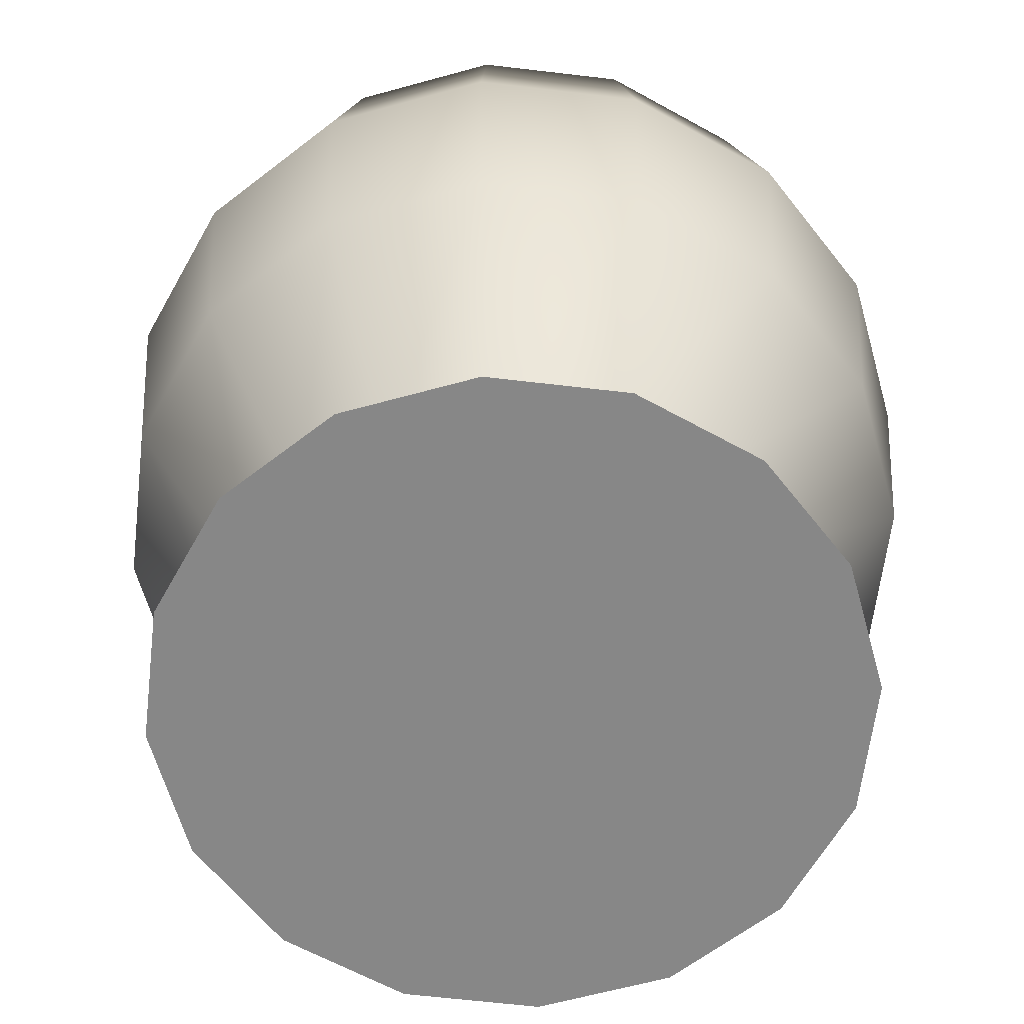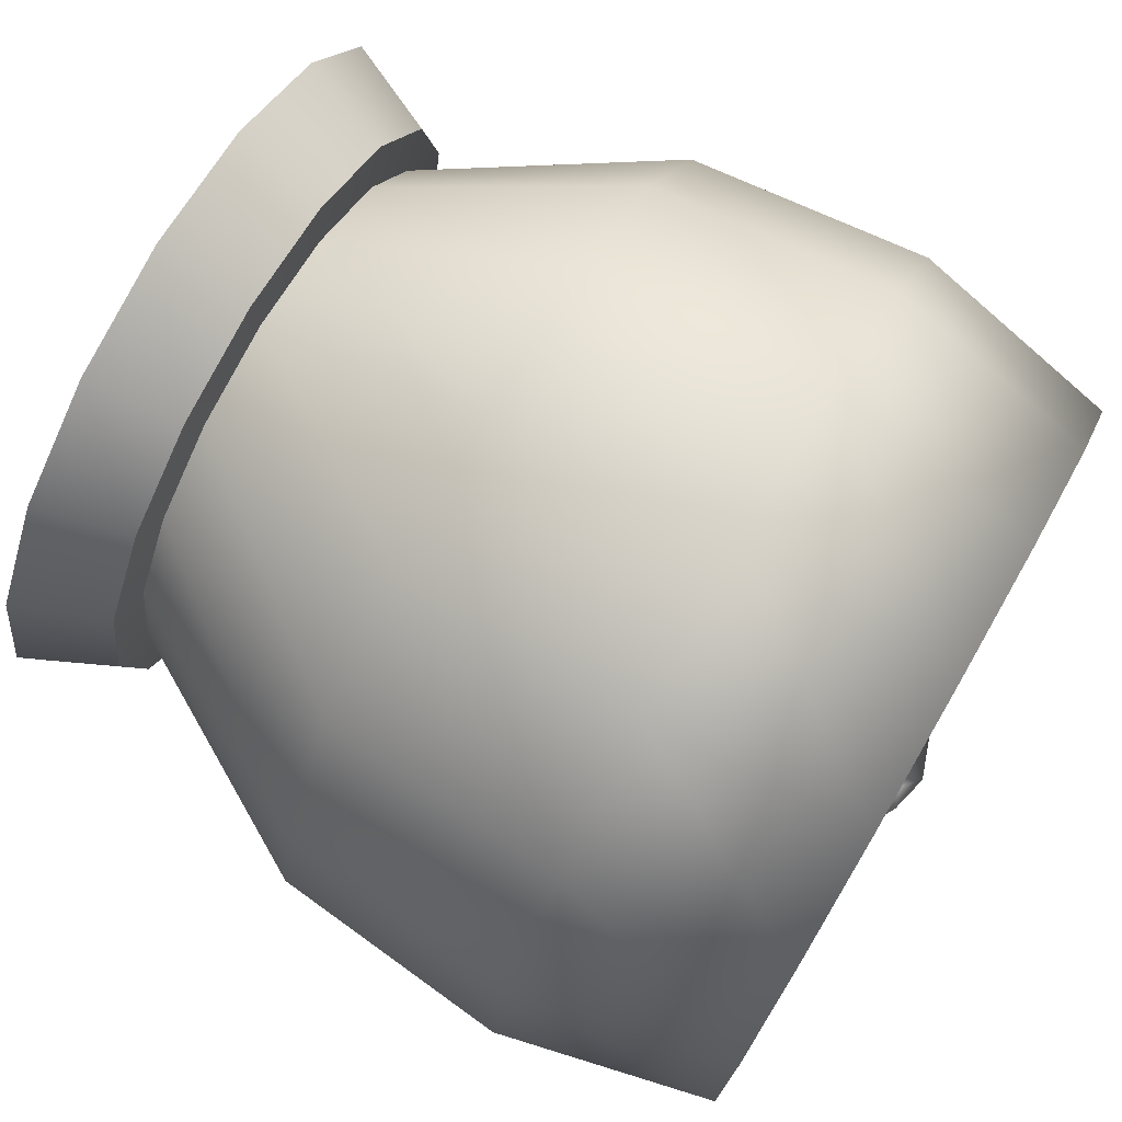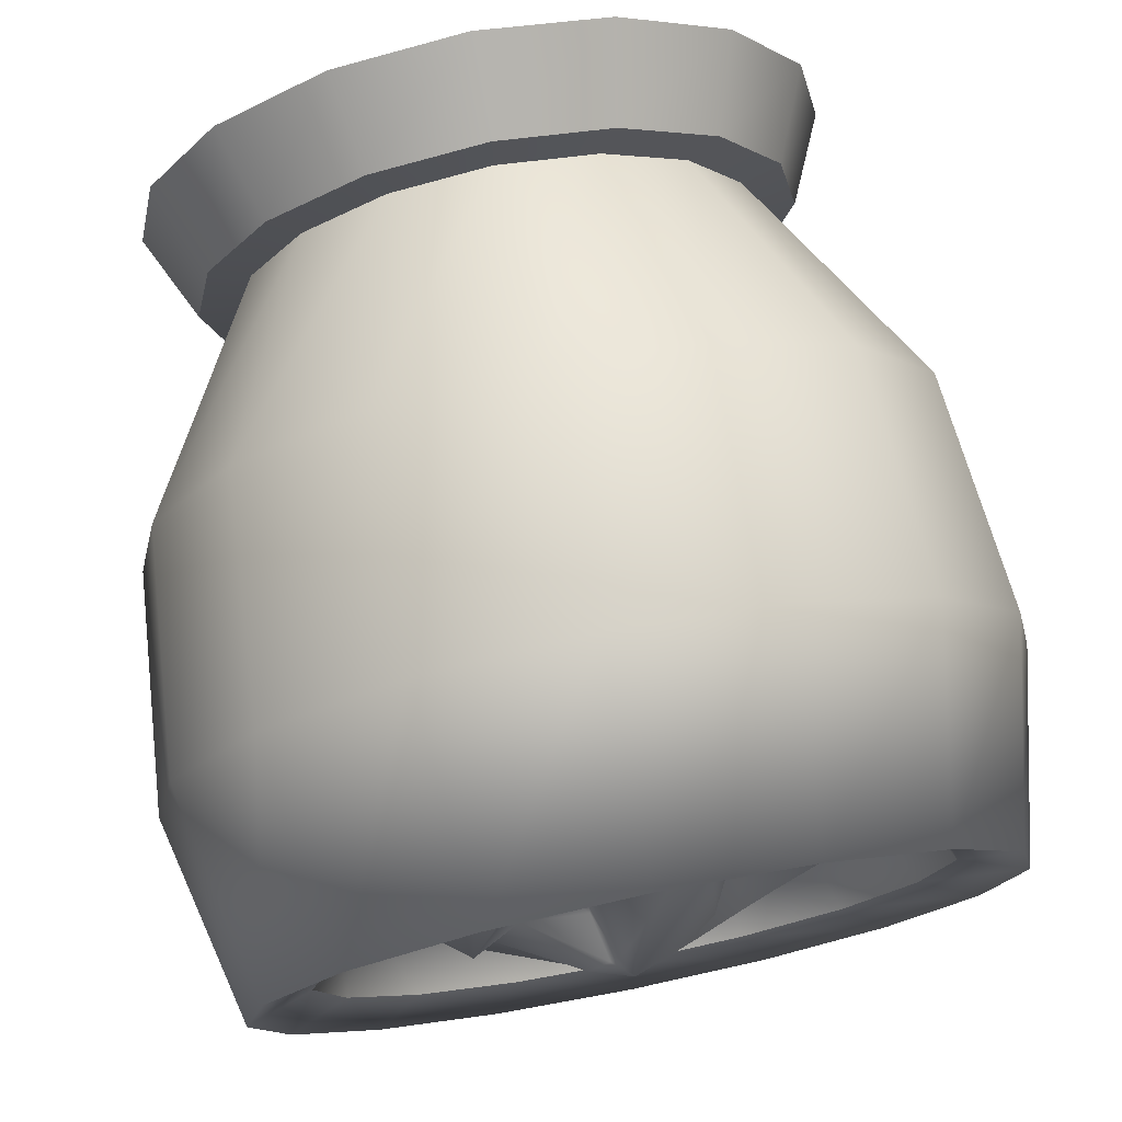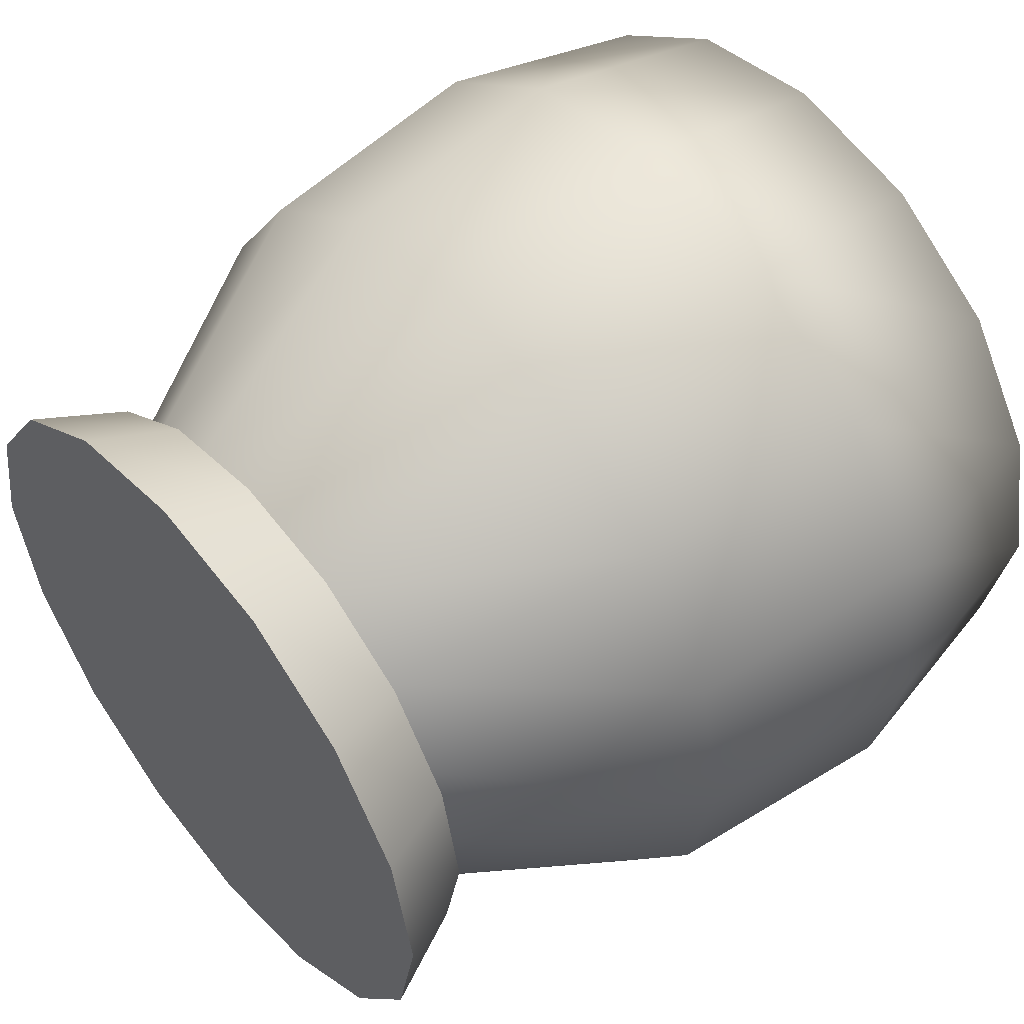
<metadata>
{"format":"obj","ext":"obj","renderer":"f3d","projection":"perspective","resolution":1024,"background":"white","views":[{"elev":-62.6,"azim":-63.1,"up":"+Z"},{"elev":76.8,"azim":-60.0,"up":"+Y"},{"elev":75.6,"azim":-11.4,"up":"+Y"},{"elev":53.0,"azim":-129.6,"up":"+Y"}]}
</metadata>
<code>
g DLC02NetchJelly:0
v -2.115 -5.074 0.001992
v 2.115 5.14 0.001992
v 3.909 3.942 0.001992
v 5.107 2.148 0.001992
v 5.527 0.03314 0.001992
v 5.107 -2.082 0.001992
v 3.909 -3.875 0.001992
v 2.115 -5.074 0.001992
v 1.315e-07 -5.494 0.001992
v 1.315e-07 -5.494 0.001992
v 2.115 -5.074 0.001992
v 1.859 -4.455 1.441
v 4.183e-07 -4.824 1.441
v 4.183e-07 -4.824 1.441
v 1.859 -4.455 1.441
v 1.599 -3.827 1.533
v 2.843e-07 -4.146 1.533
v 2.843e-07 -4.146 1.533
v 1.599 -3.827 1.533
v 2.452 -5.887 5.389
v -2.473e-07 -6.374 5.389
v -2.473e-07 -6.374 5.389
v 2.452 -5.887 5.389
v 2.6 -6.245 9.261
v -4.797e-07 -6.762 9.261
v -4.797e-07 -6.762 9.261
v 2.6 -6.245 9.261
v 2.304 -5.529 12.64
v -5.013e-07 -5.987 12.64
v 2.304 -5.529 12.64
v 1.9 -4.554 12.29
v -3.713e-07 -4.931 12.29
v -5.013e-07 -5.987 12.64
v 3.909 -3.875 0.001992
v 3.435 -3.402 1.441
v 3.435 -3.402 1.441
v 2.955 -2.922 1.533
v 2.955 -2.922 1.533
v 4.531 -4.498 5.389
v 4.531 -4.498 5.389
v 4.805 -4.772 9.261
v 4.805 -4.772 9.261
v 4.257 -4.224 12.64
v 4.257 -4.224 12.64
v 3.51 -3.477 12.29
v 5.107 -2.082 0.001992
v 4.488 -1.826 1.441
v 4.488 -1.826 1.441
v 3.861 -1.566 1.533
v 3.861 -1.566 1.533
v 5.92 -2.419 5.389
v 5.92 -2.419 5.389
v 6.278 -2.567 9.261
v 6.278 -2.567 9.261
v 5.562 -2.271 12.64
v 5.562 -2.271 12.64
v 4.587 -1.867 12.29
v 5.527 0.03314 0.001992
v 4.857 0.03314 1.441
v 4.857 0.03314 1.441
v 4.179 0.03314 1.533
v 4.179 0.03314 1.533
v 6.408 0.03314 5.389
v 6.408 0.03314 5.389
v 6.795 0.03314 9.261
v 6.795 0.03314 9.261
v 6.02 0.03314 12.64
v 6.02 0.03314 12.64
v 4.965 0.03314 12.29
v 5.527 0.03314 0.001992
v 5.107 2.148 0.001992
v 4.488 1.892 1.441
v 4.857 0.03314 1.441
v 4.857 0.03314 1.441
v 4.488 1.892 1.441
v 3.861 1.632 1.533
v 4.179 0.03314 1.533
v 4.179 0.03314 1.533
v 3.861 1.632 1.533
v 5.92 2.485 5.389
v 6.408 0.03314 5.389
v 6.408 0.03314 5.389
v 5.92 2.485 5.389
v 6.278 2.633 9.261
v 6.795 0.03314 9.261
v 6.795 0.03314 9.261
v 6.278 2.633 9.261
v 5.562 2.337 12.64
v 6.02 0.03314 12.64
v 5.562 2.337 12.64
v 4.587 1.933 12.29
v 4.965 0.03314 12.29
v 6.02 0.03314 12.64
v 3.909 3.942 0.001992
v 3.435 3.468 1.441
v 3.435 3.468 1.441
v 2.955 2.988 1.533
v 2.955 2.988 1.533
v 4.531 4.564 5.389
v 4.531 4.564 5.389
v 4.805 4.838 9.261
v 4.805 4.838 9.261
v 4.257 4.29 12.64
v 4.257 4.29 12.64
v 3.51 3.544 12.29
v 2.115 5.14 0.001992
v 1.859 4.521 1.441
v 1.859 4.521 1.441
v 1.599 3.894 1.533
v 1.599 3.894 1.533
v 2.452 5.953 5.389
v 2.452 5.953 5.389
v 2.6 6.311 9.261
v 2.6 6.311 9.261
v 2.304 5.595 12.64
v 2.304 5.595 12.64
v 1.9 4.62 12.29
v -2.738e-06 5.561 0.001992
v -2.669e-06 4.891 1.441
v -2.669e-06 4.891 1.441
v -2.408e-06 4.212 1.533
v -2.408e-06 4.212 1.533
v -1.152e-06 6.441 5.389
v -1.152e-06 6.441 5.389
v -2.981e-08 6.828 9.261
v -2.981e-08 6.828 9.261
v 8.653e-07 6.053 12.64
v 8.653e-07 6.053 12.64
v 9.913e-07 4.998 12.29
v -2.115 5.14 0.001992
v -1.859 4.521 1.441
v -1.859 4.521 1.441
v -1.599 3.894 1.533
v -1.599 3.894 1.533
v -2.452 5.953 5.389
v -2.452 5.953 5.389
v -2.6 6.311 9.261
v -2.6 6.311 9.261
v -2.304 5.595 12.64
v -2.304 5.595 12.64
v -1.9 4.62 12.29
v -3.909 3.942 0.001992
v -3.435 3.468 1.441
v -3.435 3.468 1.441
v -2.955 2.988 1.533
v -2.955 2.988 1.533
v -4.531 4.564 5.389
v -4.531 4.564 5.389
v -4.805 4.838 9.261
v -4.805 4.838 9.261
v -4.257 4.29 12.64
v -4.257 4.29 12.64
v -3.51 3.544 12.29
v -5.107 2.148 0.001992
v -4.488 1.892 1.441
v -4.488 1.892 1.441
v -3.861 1.632 1.533
v -3.861 1.632 1.533
v -5.92 2.485 5.389
v -5.92 2.485 5.389
v -6.278 2.633 9.261
v -6.278 2.633 9.261
v -5.562 2.337 12.64
v -5.562 2.337 12.64
v -4.587 1.933 12.29
v -5.527 0.03314 0.001992
v -4.857 0.03314 1.441
v -4.857 0.03314 1.441
v -4.179 0.03314 1.533
v -4.179 0.03314 1.533
v -6.408 0.03314 5.389
v -6.408 0.03314 5.389
v -6.795 0.03314 9.261
v -6.795 0.03314 9.261
v -6.02 0.03314 12.64
v -6.02 0.03314 12.64
v -4.965 0.03314 12.29
v -5.107 -2.082 0.001992
v -4.488 -1.826 1.441
v -4.488 -1.826 1.441
v -3.861 -1.566 1.533
v -3.861 -1.566 1.533
v -5.92 -2.419 5.389
v -5.92 -2.419 5.389
v -6.278 -2.567 9.261
v -6.278 -2.567 9.261
v -5.562 -2.271 12.64
v -5.562 -2.271 12.64
v -4.587 -1.867 12.29
v -3.909 -3.875 0.001992
v -3.435 -3.402 1.441
v -3.435 -3.402 1.441
v -2.955 -2.922 1.533
v -2.955 -2.922 1.533
v -4.531 -4.498 5.389
v -4.531 -4.498 5.389
v -4.805 -4.772 9.261
v -4.805 -4.772 9.261
v -4.257 -4.224 12.64
v -4.257 -4.224 12.64
v -3.51 -3.477 12.29
v -2.115 -5.074 0.001992
v -1.859 -4.455 1.441
v -1.859 -4.455 1.441
v -1.599 -3.827 1.533
v -1.599 -3.827 1.533
v -2.452 -5.887 5.389
v -2.452 -5.887 5.389
v -2.6 -6.245 9.261
v -2.6 -6.245 9.261
v -2.304 -5.529 12.64
v -2.304 -5.529 12.64
v -1.9 -4.554 12.29
v -3.909 -3.875 0.001992
v -5.107 -2.082 0.001992
v -5.527 0.03314 0.001992
v -5.107 2.148 0.001992
v -3.909 3.942 0.001992
v -2.115 5.14 0.001992
v -2.738e-06 5.561 0.001992
v -4.187e-07 -4.387 11.12
v -3.713e-07 -4.931 12.29
v 1.9 -4.554 12.29
v 1.692 -4.051 11.12
v 3.51 -3.477 12.29
v 3.126 -3.093 11.12
v 4.587 -1.867 12.29
v 4.084 -1.658 11.12
v 4.965 0.03314 12.29
v 4.42 0.03314 11.12
v 4.587 1.933 12.29
v 4.084 1.725 11.12
v 3.51 3.544 12.29
v 3.126 3.159 11.12
v 1.9 4.62 12.29
v 1.692 4.117 11.12
v 9.913e-07 4.998 12.29
v 7.945e-07 4.454 11.12
v 7.945e-07 4.454 11.12
v 9.913e-07 4.998 12.29
v -1.9 4.62 12.29
v -1.692 4.117 11.12
v -3.51 3.544 12.29
v -3.126 3.159 11.12
v -4.587 1.933 12.29
v -4.084 1.725 11.12
v -4.965 0.03314 12.29
v -4.42 0.03314 11.12
v -4.587 -1.867 12.29
v -4.084 -1.658 11.12
v -3.51 -3.477 12.29
v -3.126 -3.093 11.12
v -1.9 -4.554 12.29
v -1.692 -4.051 11.12
v 3.126 -3.093 11.12
v 4.084 -1.658 11.12
v 4.42 0.03314 11.12
v 4.084 1.725 11.12
v 3.126 3.159 11.12
v 1.692 4.117 11.12
v 7.945e-07 4.454 11.12
v -1.692 4.117 11.12
v -3.126 3.159 11.12
v -4.084 1.725 11.12
v -4.42 0.03314 11.12
v -4.084 -1.658 11.12
v -3.126 -3.093 11.12
v -1.692 -4.051 11.12
v -4.187e-07 -4.387 11.12
v 1.692 -4.051 11.12
f 1 2 3
f 1 3 4
f 1 4 5
f 1 5 6
f 1 6 7
f 1 7 8
f 1 8 9
f 10 11 12
f 12 13 10
f 14 15 16
f 16 17 14
f 18 19 20
f 20 21 18
f 22 23 24
f 24 25 22
f 26 27 28
f 28 29 26
f 30 31 32
f 32 33 30
f 11 34 35
f 35 12 11
f 15 36 37
f 37 16 15
f 19 38 39
f 39 20 19
f 23 40 41
f 41 24 23
f 27 42 43
f 43 28 27
f 44 45 31
f 31 30 44
f 34 46 47
f 47 35 34
f 36 48 49
f 49 37 36
f 38 50 51
f 51 39 38
f 40 52 53
f 53 41 40
f 42 54 55
f 55 43 42
f 56 57 45
f 45 44 56
f 46 58 59
f 59 47 46
f 48 60 61
f 61 49 48
f 50 62 63
f 63 51 50
f 52 64 65
f 65 53 52
f 54 66 67
f 67 55 54
f 68 69 57
f 57 56 68
f 70 71 72
f 72 73 70
f 74 75 76
f 76 77 74
f 78 79 80
f 80 81 78
f 82 83 84
f 84 85 82
f 86 87 88
f 88 89 86
f 90 91 92
f 92 93 90
f 71 94 95
f 95 72 71
f 75 96 97
f 97 76 75
f 79 98 99
f 99 80 79
f 83 100 101
f 101 84 83
f 87 102 103
f 103 88 87
f 104 105 91
f 91 90 104
f 94 106 107
f 107 95 94
f 96 108 109
f 109 97 96
f 98 110 111
f 111 99 98
f 100 112 113
f 113 101 100
f 102 114 115
f 115 103 102
f 116 117 105
f 105 104 116
f 106 118 119
f 119 107 106
f 108 120 121
f 121 109 108
f 110 122 123
f 123 111 110
f 112 124 125
f 125 113 112
f 114 126 127
f 127 115 114
f 128 129 117
f 117 116 128
f 118 130 131
f 131 119 118
f 120 132 133
f 133 121 120
f 122 134 135
f 135 123 122
f 124 136 137
f 137 125 124
f 126 138 139
f 139 127 126
f 140 141 129
f 129 128 140
f 130 142 143
f 143 131 130
f 132 144 145
f 145 133 132
f 134 146 147
f 147 135 134
f 136 148 149
f 149 137 136
f 138 150 151
f 151 139 138
f 152 153 141
f 141 140 152
f 142 154 155
f 155 143 142
f 144 156 157
f 157 145 144
f 146 158 159
f 159 147 146
f 148 160 161
f 161 149 148
f 150 162 163
f 163 151 150
f 164 165 153
f 153 152 164
f 154 166 167
f 167 155 154
f 156 168 169
f 169 157 156
f 158 170 171
f 171 159 158
f 160 172 173
f 173 161 160
f 162 174 175
f 175 163 162
f 176 177 165
f 165 164 176
f 166 178 179
f 179 167 166
f 168 180 181
f 181 169 168
f 170 182 183
f 183 171 170
f 172 184 185
f 185 173 172
f 174 186 187
f 187 175 174
f 188 189 177
f 177 176 188
f 178 190 191
f 191 179 178
f 180 192 193
f 193 181 180
f 182 194 195
f 195 183 182
f 184 196 197
f 197 185 184
f 186 198 199
f 199 187 186
f 200 201 189
f 189 188 200
f 190 202 203
f 203 191 190
f 192 204 205
f 205 193 192
f 194 206 207
f 207 195 194
f 196 208 209
f 209 197 196
f 198 210 211
f 211 199 198
f 212 213 201
f 201 200 212
f 202 10 13
f 13 203 202
f 204 14 17
f 17 205 204
f 206 18 21
f 21 207 206
f 208 22 25
f 25 209 208
f 210 26 29
f 29 211 210
f 33 32 213
f 213 212 33
f 1 214 215
f 1 215 216
f 1 216 217
f 1 217 218
f 1 218 219
f 1 219 220
f 1 220 2
f 221 222 223
f 223 224 221
f 224 223 225
f 225 226 224
f 226 225 227
f 227 228 226
f 228 227 229
f 229 230 228
f 230 229 231
f 231 232 230
f 232 231 233
f 233 234 232
f 234 233 235
f 235 236 234
f 236 235 237
f 237 238 236
f 239 240 241
f 241 242 239
f 242 241 243
f 243 244 242
f 244 243 245
f 245 246 244
f 246 245 247
f 247 248 246
f 248 247 249
f 249 250 248
f 250 249 251
f 251 252 250
f 252 251 253
f 253 254 252
f 254 253 222
f 222 221 254
f 255 256 257
f 257 258 259
f 259 260 261
f 257 259 261
f 261 262 263
f 263 264 265
f 261 263 265
f 265 266 267
f 267 268 269
f 265 267 269
f 261 265 269
f 257 261 269
f 255 257 269
f 270 255 269
g DLC02NetchJelly:4
v -1.06 -1.407 11.91
v -0.634 -0.5354 12.78
v -1.154 -0.8769 12.2
v 1.263 -1.907 12.14
v 0.8334 -2.457 12.05
v 1.128 -3.125 11.12
v 1.649 -2.372 11.27
v 2.104 -1.498 12.04
v 2.694 -1.839 11.15
v 0.8608 -0.1492 12.66
v -0.1694 -0.1837 13.03
v 1.611 -0.6812 12.33
v -2.8 3.611 11.21
v -3.896 2.575 11.21
v -2.499 1.54 12.48
v -2.269 2.844 11.58
v 3.291 -2.184 11.53
v 3.769 -2.46 11.32
v 3.406 -1.183 11.62
v 1.647 2.221 11.55
v 1.34 3.375 11.26
v 0.5331 1.472 12.02
v 0.6771 3.998 11.43
v 1.762 4.37 11.22
v -0.01591 4.645 11.23
v -1.786 4.292 11.05
v -3.547 1.293 11.62
v -4.366 1.651 11.28
v -4.636 -0.02396 11.3
v -3.645 -0.05939 11.69
v -1.448 -0.7136 12.12
v -2.062 -0.116 12.3
v -2.688 -1.195 11.91
v -1.218 -0.1462 12.62
v -1.763 -2.358 11.93
v -0.8982 -2.11 12.17
v -0.47 -0.978 12.67
v -0.1131 -1.811 12.37
v 0.6807 -2.651 11.98
v -1.207 0.2699 12.6
v -2.19 0.6993 12.19
v -0.8613 0.3284 12.87
v -1.732 0.9726 12.03
v -0.6715 0.5404 12.05
v -1.387 1.572 11.55
v -0.7057 1.301 11.74
v -0.3881 0.4218 12.76
v -0.1349 0.9031 12.62
v -0.09422 2.181 12.15
v 1.184 1.608 11.93
v 2.78 3.722 11.21
v 1.137 0.6906 12.45
v 3.008 1.943 11.63
v 3.812 2.481 11.28
v 0.8465 0.2626 12.63
v -1.671 -1.166 11.74
v -2.682 -1.85 11.78
v -0.05187 -3.583 11.65
v 1.641 -4.288 11.26
v 1.393 -3.726 11.5
v 2.499 -3.395 11.38
v 2.706 -3.645 11.25
v 3.323 -3.184 11.23
v 4.427 -1.468 11.22
v 2.627 -0.9651 11.93
v -0.01502 -4.648 11.22
v -1.73 -4.308 11.19
v -2.763 -3.722 11.24
v -3.795 -2.588 11.23
v -4.286 -1.837 11.2
v 4.646 -0.03914 11.33
v 3.044 -0.07625 11.87
v 2.752 1.1 11.87
v 4.295 1.778 11.26
v 2.256 1.44 11.96
v 1.713 1.076 11.37
v 1.67 0.6242 11.47
v 1.767 -0.119 11.5
v 2.188 -0.8424 12.1
v -1.042 2.23 11.96
v -1.784 2.145 11.91
v -0.51 0.3075 12.79
f 271 272 273
f 274 275 276
f 276 277 274
f 278 274 277
f 277 279 278
f 280 281 282
f 283 284 285
f 285 286 283
f 287 288 289
f 290 291 292
f 293 294 295
f 283 286 296
f 297 298 299
f 299 300 297
f 273 272 301
f 302 303 301
f 302 301 272
f 302 272 304
f 271 305 306
f 271 306 307
f 271 307 272
f 307 306 308
f 276 275 309
f 297 285 284
f 284 298 297
f 304 281 310
f 304 310 311
f 304 311 302
f 310 281 312
f 313 314 315
f 315 314 316
f 317 281 318
f 293 295 319
f 318 281 292
f 292 291 293
f 293 319 292
f 293 291 294
f 292 320 290
f 321 294 291
f 291 290 321
f 320 281 322
f 323 321 290
f 321 323 324
f 322 281 325
f 325 281 280
f 326 301 303
f 303 327 326
f 305 271 326
f 326 327 305
f 271 273 326
f 326 273 301
f 308 281 307
f 307 281 272
f 272 281 304
f 328 329 330
f 328 330 276
f 328 276 309
f 277 276 330
f 330 331 277
f 279 277 331
f 331 287 279
f 331 330 329
f 329 332 331
f 333 288 287
f 287 331 332
f 333 287 332
f 288 334 289
f 289 279 287
f 289 278 279
f 289 335 278
f 278 281 274
f 274 281 275
f 308 309 275
f 275 281 308
f 309 308 328
f 328 336 329
f 328 308 306
f 306 337 336
f 328 306 336
f 305 338 337
f 337 306 305
f 327 339 338
f 338 305 327
f 340 339 327
f 327 303 340
f 340 303 302
f 340 302 300
f 340 300 299
f 289 334 341
f 341 342 335
f 289 341 335
f 343 342 341
f 341 344 343
f 343 344 324
f 343 324 323
f 343 323 345
f 290 320 345
f 345 323 290
f 320 322 346
f 347 346 322
f 322 325 347
f 348 347 325
f 325 280 348
f 282 349 348
f 348 280 282
f 282 281 278
f 278 335 349
f 349 282 278
f 342 348 349
f 349 335 342
f 347 348 342
f 342 343 347
f 345 346 347
f 347 343 345
f 346 345 320
f 315 316 350
f 350 351 315
f 285 313 315
f 315 351 285
f 312 281 352
f 352 281 317
f 319 295 296
f 296 350 319
f 286 351 350
f 350 296 286
f 351 286 285
f 285 297 311
f 300 302 311
f 311 297 300
f 292 281 320
f 292 319 318
f 319 350 316
f 316 317 318
f 319 316 318
f 317 316 314
f 314 352 317
f 352 314 313
f 313 312 352
f 313 285 311
f 311 310 312
f 313 311 312

</code>
